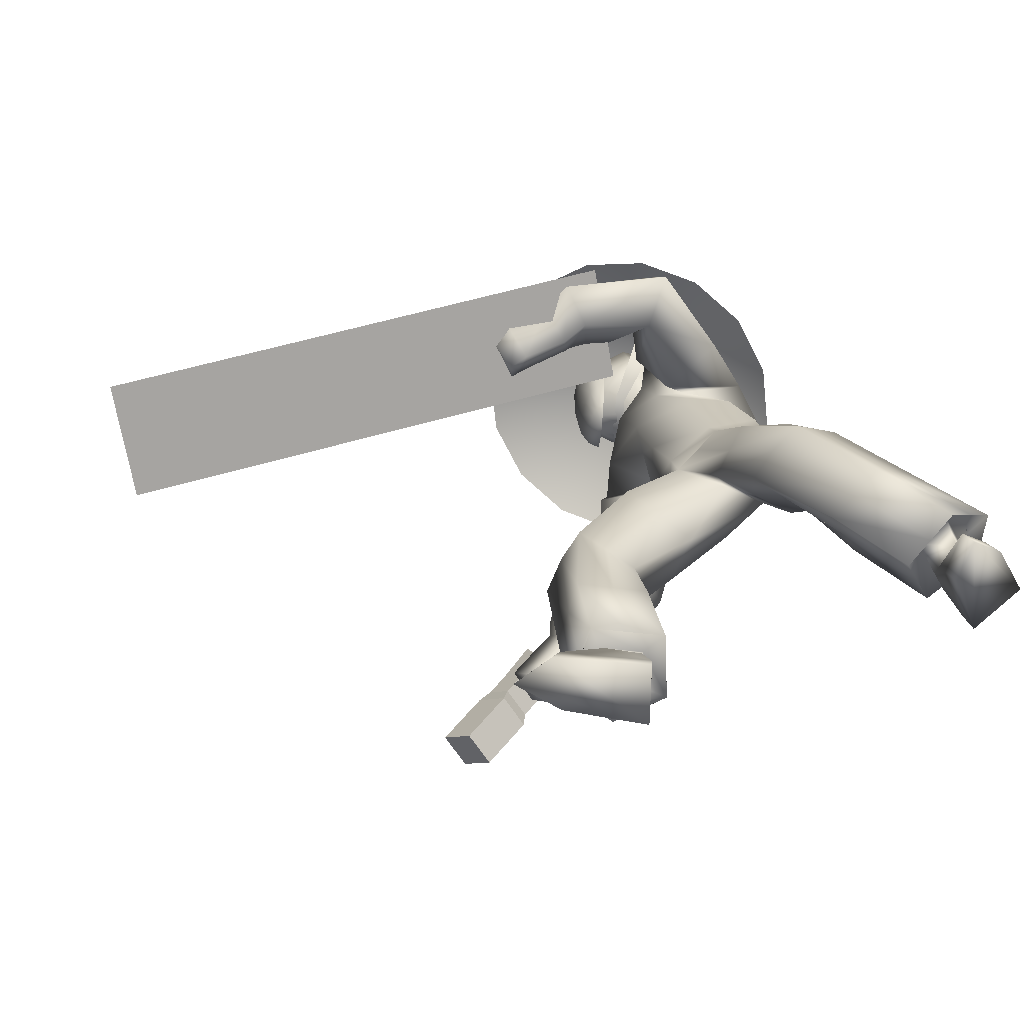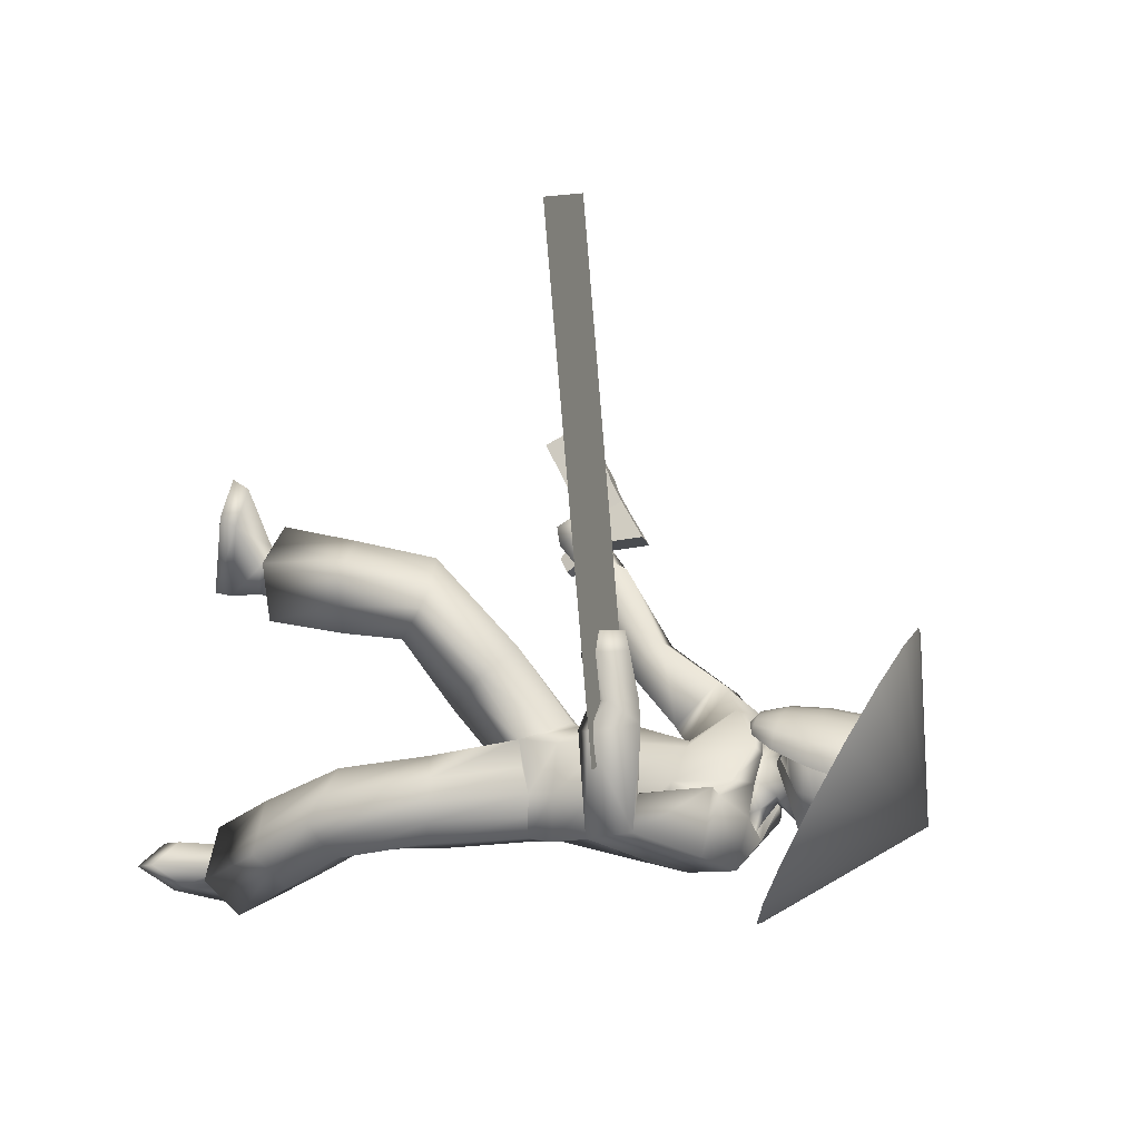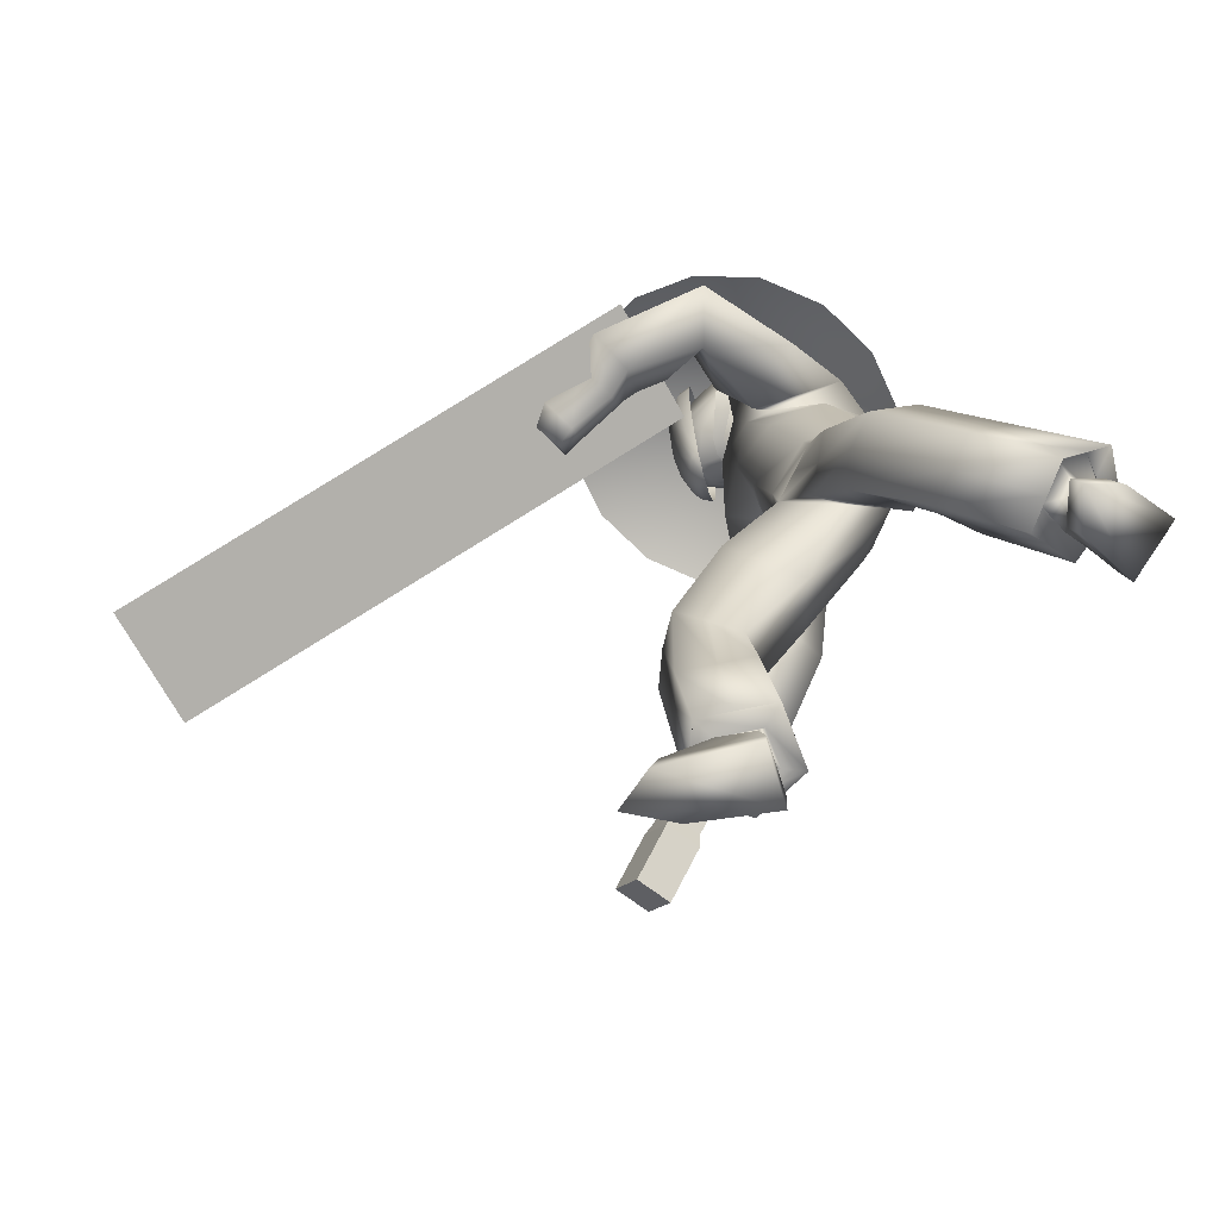
<metadata>
{"format":"obj","ext":"obj","renderer":"f3d","projection":"perspective","resolution":1024,"background":"white","views":[{"elev":-68.7,"azim":74.1,"up":"+Y"},{"elev":37.9,"azim":112.5,"up":"+Z"},{"elev":-68.9,"azim":92.9,"up":"+Y"}]}
</metadata>
<code>
o Sphere
v -1.001 12.9 1.762
v -1.294 12.69 1.704
v -1.488 12.39 1.669
v -1.556 12.03 1.662
v -1.486 11.44 1.687
v -1.288 10.79 1.741
v -0.9936 10.36 1.811
v -0.6475 10.21 1.886
v -0.6559 12.97 1.833
v -0.3101 12.9 1.906
v -0.01652 12.7 1.972
v 0.1802 12.4 2.019
v 0.25 12.04 2.04
v 0.183 11.45 2.037
v -0.01075 10.8 2.009
v -0.3024 10.36 1.956
v -0.3518 12.89 1.976
v -0.09355 12.68 2.099
v 0.07952 12.38 2.186
v 0.1411 12.01 2.221
v 0.08239 11.43 2.204
v -0.08778 10.78 2.136
v -0.3441 10.35 2.025
v -0.4397 12.88 2.023
v -0.2561 12.67 2.188
v -0.1328 12.36 2.301
v -0.08878 11.99 2.345
v -0.1299 11.41 2.319
v -0.2503 10.77 2.224
v -0.432 10.35 2.072
v -0.5606 12.88 2.042
v -0.4793 12.66 2.222
v -0.4245 12.34 2.346
v -0.4045 11.98 2.394
v -0.4216 11.4 2.364
v -0.4735 10.76 2.259
v -0.5529 10.34 2.091
v -0.6959 12.88 2.029
v -0.7293 12.65 2.199
v -0.7512 12.34 2.315
v -0.7581 11.97 2.361
v -0.7483 11.39 2.333
v -0.7236 10.75 2.235
v -0.6882 10.34 2.078
v -0.8251 12.88 1.987
v -0.968 12.66 2.12
v -1.063 12.34 2.212
v -1.096 11.98 2.25
v -1.06 11.39 2.231
v -0.9623 10.75 2.157
v -0.8174 10.34 2.036
v -0.9285 12.88 1.921
v -1.159 12.66 1.998
v -1.313 12.35 2.054
v -1.366 11.99 2.078
v -1.31 11.4 2.072
v -1.153 10.76 2.035
v -0.9208 10.34 1.97
v -0.9903 12.89 1.842
v -1.273 12.68 1.852
v -1.462 12.37 1.863
v -1.528 12 1.871
v -1.459 11.42 1.881
v -1.268 10.77 1.889
v -0.9826 10.35 1.891
f 12 11 18 19
f 16 15 22 23
f 11 10 17 18
f 15 14 21 22
f 14 13 20 21
f 13 12 19 20
f 22 21 28 29
f 21 20 27 28
f 20 19 26 27
f 19 18 25 26
f 23 22 29 30
f 18 17 24 25
f 27 26 33 34
f 26 25 32 33
f 30 29 36 37
f 25 24 31 32
f 29 28 35 36
f 28 27 34 35
f 37 36 43 44
f 32 31 38 39
f 36 35 42 43
f 35 34 41 42
f 34 33 40 41
f 33 32 39 40
f 42 41 48 49
f 41 40 47 48
f 40 39 46 47
f 44 43 50 51
f 39 38 45 46
f 43 42 49 50
f 47 46 53 54
f 51 50 57 58
f 46 45 52 53
f 50 49 56 57
f 49 48 55 56
f 48 47 54 55
f 57 56 63 64
f 56 55 62 63
f 55 54 61 62
f 54 53 60 61
f 58 57 64 65
f 53 52 59 60
f 8 16 23
f 10 9 17
f 17 9 24
f 8 23 30
f 8 30 37
f 24 9 31
f 31 9 38
f 8 37 44
f 8 44 51
f 38 9 45
f 8 51 58
f 45 9 52
f 52 9 59
f 8 58 65
f 62 61 3 4
f 8 65 7
f 61 60 2 3
f 65 64 6 7
f 60 59 1 2
f 64 63 5 6
f 59 9 1
f 63 62 4 5
o Cone
v -0.03241 11.12 -1.328
v 0.9868 11.14 -0.9186
v 1.775 11.27 -0.1641
v 2.213 11.48 0.8202
v 2.234 11.75 1.885
v -0.4203 13.44 0.8877
v 1.834 12.04 2.867
v 1.074 12.3 3.618
v 0.07025 12.48 4.023
v -1.025 12.58 4.02
v -2.044 12.56 3.611
v -2.832 12.43 2.856
v -3.27 12.22 1.872
v -3.291 11.95 0.8074
v -2.89 11.66 -0.1751
v -2.131 11.4 -0.9259
v -1.127 11.21 -1.331
v 1.291 11.95 1.011
v 1.325 12.13 1.475
v -2.331 12.15 0.7426
v -2.084 11.96 0.3228
v -0.2435 10.83 1.528
v -0.2403 10.88 1.697
v -0.9371 10.88 1.559
v -0.8737 10.84 1.404
v -0.1768 12.53 0.8013
v -0.2479 12.71 1.244
v -0.77 12.72 1.144
v -0.6567 12.53 0.6973
f 81 71 82
f 66 71 67
f 80 71 81
f 79 71 80
f 78 71 79
f 77 71 78
f 76 71 77
f 75 71 76
f 74 71 75
f 73 71 74
f 72 71 73
f 70 71 72
f 69 71 70
f 68 71 69
f 82 71 66
f 67 71 68
f 85 86 90 89
f 83 84 88 87
f 89 90 87 88
f 86 85 93 94
f 84 83 91 92
o Cube.003
v -4.911 6.346 2.3
v -4.521 6.921 1.916
v -4.607 5.945 2.057
v -4.315 6.299 1.759
v -4.552 6.357 2.729
v -4.119 6.933 2.396
v -4.249 5.956 2.486
v -3.913 6.311 2.24
v -3.84 5.531 1.594
v -3.706 5.741 1.414
v -3.647 5.537 1.824
v -3.452 5.749 1.718
v -5.125 6.071 2.487
v -4.822 5.669 2.244
v -4.767 6.082 2.916
v -4.464 5.68 2.672
v -5.299 5.924 2.592
v -4.877 5.365 2.253
v -4.897 5.936 3.072
v -4.475 5.377 2.734
v -5.846 5.222 3.068
v -5.424 4.663 2.73
v -5.444 5.234 3.549
v -5.022 4.675 3.21
f 96 98 97 95
f 101 97 103 105
f 102 100 99 101
f 100 96 95 99
f 99 95 107 109
f 100 102 98 96
f 104 106 105 103
f 102 101 105 106
f 98 102 106 104
f 97 98 104 103
f 108 110 114 112
f 97 101 110 108
f 101 99 109 110
f 95 97 108 107
f 113 111 115 117
f 107 108 112 111
f 109 107 111 113
f 110 109 113 114
f 115 116 118 117
f 114 113 117 118
f 112 114 118 116
f 111 112 116 115
o Cube.002
v -2.862 6.272 9.903
v 0.8397 8.611 2.172
v -1.062 6.356 10.79
v 2.64 8.694 3.059
v -1.506 6.625 9.293
v 1.337 8.421 3.357
f 122 120 119 121
l 123 124
o Cube
v 0.6121 6.86 -0.9618
v 0.8884 6.833 0.3862
v -0.6276 7.021 0.8193
v -0.8811 6.519 -0.346
v 1.141 6.931 -0.392
v -0.04956 6.454 -0.769
v 0.1786 6.354 0.8785
v -1.149 6.874 0.3117
v 1.64 4.086 -1.231
v 2.417 3.372 -0.2301
v 2.336 3.84 -0.9467
v 1.011 3.542 -0.8934
v 1.326 3.442 0.1594
v -1.711 3.988 2.759
v -1.627 3.982 1.287
v -0.8013 3.707 1.518
v -0.6162 4.178 2.513
v -2.054 3.942 1.965
v 0.4557 10.87 0.3799
v 0.03224 10.56 1.228
v -1.096 10.3 1.414
v -1.576 10.55 0.6014
v 0.5654 10.65 0.9492
v -0.5274 10.85 0.3195
v -0.5053 10.51 1.425
v -1.638 10.19 1.159
v 2.87 8.689 1.796
v 1.942 8.526 1.838
v 2.609 9.384 1.951
v 1.971 9.222 2.173
v -2.747 7.416 0.2385
v -2.097 7.511 0.9515
v -3.188 7.901 0.853
v -2.522 7.943 1.478
v 2.263 8.464 3.482
v 1.769 8.107 2.995
v 1.612 9.106 3.335
v 1.109 8.717 2.784
v -3.567 6.268 0.8764
v -3.042 6.323 1.471
v -3.966 6.834 1.427
v -3.41 6.914 2.159
v 1.465 2.044 -3.371
v 2.383 1.114 -2.481
v 2.326 1.723 -3.191
v 0.7675 1.636 -2.725
v 1.456 0.9395 -2.058
v -1.922 0.8665 2.398
v -1.727 1.003 0.8374
v -0.7472 1.079 1.157
v -0.8927 0.9555 2.328
v -2.322 0.8943 1.555
v 0.5451 7.307 -0.8633
v 0.787 7.237 0.4418
v -0.6992 7.141 0.7253
v -0.8443 6.945 -0.5198
v 1.118 7.366 -0.3338
v -0.1138 7.243 -0.6867
v 0.0744 7.024 0.9374
v -1.182 7.222 0.1069
v 0.7189 8.445 -0.6287
v 0.7991 8.122 0.8917
v -0.8408 7.991 0.9457
v -1.087 8.234 -0.5691
v 1.036 8.319 0.04438
v -0.2327 8.328 -0.6231
v -0.06553 7.93 1.18
v -1.251 8.089 0.1291
v 0.9456 9.765 -0.3158
v 0.494 9.268 1.205
v -0.6421 9.168 1.125
v -1.452 9.692 -0.2946
v 0.6947 9.223 0.7681
v -0.3674 9.751 -0.3961
v -0.2124 9.262 1.38
v -1.073 8.957 0.6463
v 1.159 10.67 0.2616
v 0.2491 10.24 1.373
v -1.204 9.785 1.58
v -2.091 10.21 0.3944
v 0.7856 10.2 1.47
v -0.5445 10.89 -0.02449
v -0.4845 10.36 1.575
v -1.765 9.469 1.478
v 1.672 9.413 0.4261
v 0.7429 9.16 1.086
v 1.746 10.26 0.9584
v 0.8161 10.08 1.649
v -2.029 8.896 0.01761
v -1.168 8.724 0.8567
v -2.558 9.373 0.7219
v -1.784 9.261 1.594
v 1.733 8.588 3.744
v 1.354 8.14 3.262
v 1.367 8.975 3.61
v 1.01 8.558 3.129
v -3.904 6.187 1.309
v -3.339 6.165 1.814
v -4.135 6.557 1.642
v -3.586 6.558 2.122
v 1.369 8.28 4.359
v 0.9898 7.833 3.877
v 1.003 8.668 4.225
v 0.5368 8.371 3.727
v -4.226 5.541 1.599
v -3.661 5.518 2.104
v -4.457 5.911 1.932
v -3.996 6.01 2.508
v 1.683 2.06 -3.002
v 2.224 1.513 -2.478
v 2.19 1.871 -2.896
v 1.272 1.82 -2.621
v 1.678 1.41 -2.229
v -1.893 1.18 2.104
v -1.778 1.247 1.185
v -1.201 1.289 1.375
v -1.287 1.228 2.062
v -2.128 1.19 1.606
v 1.44 1.566 -3.16
v 1.919 1.082 -2.696
v 1.632 1.438 -3.052
v 1.082 1.358 -2.828
v 1.418 1.018 -2.503
v -1.611 0.7426 2.134
v -1.506 0.7137 1.321
v -1.003 0.7551 1.483
v -1.077 0.7738 2.056
v -1.597 0.7184 1.56
v 1.476 1.36 -3.687
v 2.465 0.08907 -2.407
v 2.266 0.5722 -2.935
v 0.8573 1.041 -3.163
v 1.753 0.2383 -2.419
v -1.719 0.3076 3.219
v -1.703 0.2009 1.171
v -0.8648 0.2656 1.401
v -1.139 0.3221 2.782
v -1.886 0.2634 2.502
v 1.485 1.15 -3.915
v 2.487 -0.2084 -2.536
v 2.253 0.3541 -3.149
v 0.7816 0.8005 -3.337
v 1.775 -0.05921 -2.547
v -1.716 0.01386 3.352
v -1.75 -0.1062 1.18
v -0.8082 -0.0344 1.423
v -1.136 0.02728 2.916
v -1.907 -0.04111 2.515
v 0.9929 8.175 4.491
v 0.7148 7.838 4.091
v 0.7167 8.473 4.379
v 0.3723 8.252 3.965
v -4.33 5.366 1.957
v -3.876 5.374 2.337
v -4.5 5.657 2.21
v -4.125 5.76 2.643
v 0.3243 10.69 0.3413
v 0.01268 10.43 1.132
v -1 10.23 1.284
v -1.345 10.48 0.5188
v 0.4532 10.54 0.832
v -0.4846 10.63 0.3234
v -0.4685 10.35 1.331
v -1.454 10.21 1.018
v 0.1079 10.8 0.5391
v -0.01103 10.63 1.227
v -0.9513 10.49 1.307
v -1.072 10.65 0.6227
v 0.2681 10.76 0.9258
v -0.4798 10.73 0.5257
v -0.4732 10.56 1.361
v -1.258 10.56 0.9983
v -0.1187 10.94 0.764
v -0.2212 11.02 1.264
v -0.8033 11.01 1.16
v -0.7381 10.92 0.6798
v -0.01699 10.94 1.026
v -0.4185 10.92 0.7004
v -0.5549 10.91 1.502
v -0.9396 10.91 0.912
v 0.07286 11.28 0.726
v -0.1704 11.04 1.874
v -1.081 11.04 1.698
v -0.8672 11.28 0.5359
v 0.1721 11.24 1.433
v -0.3693 11.3 0.5038
v -0.6391 10.71 1.927
v -1.233 11.25 1.154
v 0.1806 11.5 0.6836
v -0.1244 11.31 2.07
v -1.209 11.31 1.848
v -0.9427 11.51 0.4533
v 0.2963 11.46 1.53
v -0.3539 11.53 0.4365
v -0.7099 11.28 2.176
v -1.383 11.47 1.186
v 0.2268 11.92 0.5717
v -0.1141 11.51 2.115
v -1.235 11.52 1.885
v -0.9355 11.93 0.3333
v 0.323 11.67 1.556
v -0.3269 11.95 0.3194
v -0.7447 11.47 2.34
v -1.415 11.68 1.2
v 0.2363 12.36 0.6894
v -0.05331 12.29 1.988
v -1.203 12.32 1.611
v -0.9846 12.37 0.439
v 0.2251 12.43 1.623
v -0.3464 12.39 0.4293
v -0.6989 12.26 2.144
v -1.341 12.44 1.302
v -0.9596 11.3 2.012
v -0.4169 11.29 2.123
v -0.9898 11.49 2.113
v -0.4294 11.49 2.228
v -0.1518 11.41 2.067
v -1.183 11.42 1.856
v -0.7208 11.38 2.221
v -0.9728 12.27 1.985
v -0.3981 12.26 2.173
v -1.204 11.86 1.746
v -0.7245 11.8 2.253
v -0.09653 11.85 2.04
v -0.2716 11.82 2.174
v -1.099 11.84 1.954
v -0.4363 11.39 2.144
v -0.9518 11.4 2.038
v -0.087 12.6 1.037
v -0.06165 12.52 1.608
v -1.07 12.53 1.398
v -0.8212 12.6 0.8868
v 0.03433 12.6 1.369
v -0.4496 12.6 0.9404
v -0.6329 12.48 1.83
v -1.063 12.61 1.144
v -0.8716 12.49 1.721
v -0.3732 12.48 1.837
v -0.5417 12.65 1.391
v 1.013 6.886 -0.01403
v -0.4854 6.382 -0.4682
v -0.2098 6.795 0.9184
v -1.015 6.686 -0.002149
v 0.8707 6.889 -0.6844
v 0.2638 6.61 -0.8874
v 0.5494 6.575 0.6244
v -0.8771 6.994 0.5745
v 0.07018 6.422 0.003812
v 2.389 3.584 -0.6091
v 1.972 3.986 -1.079
v 1.356 3.792 -1.021
v 1.889 3.406 0.01967
v 1.16 3.498 -0.381
v 0.435 4.908 -0.9417
v 0.739 4.911 0.4686
v 1.259 5.269 -1.154
v 1.581 5.267 0.2651
v 1.818 5.345 -0.5066
v -1.218 3.874 1.448
v -1.155 4.134 2.676
v -1.829 3.981 1.617
v -1.896 3.937 2.364
v -0.7077 3.933 2.002
v -0.1551 5.502 1.746
v -0.457 4.817 0.5423
v -1.352 5.098 0.5953
v -1.603 5.534 1.296
v -1.05 5.823 1.827
v 2.355 1.418 -2.836
v 1.895 1.883 -3.281
v 1.116 1.84 -3.048
v 1.92 1.027 -2.27
v 1.112 1.288 -2.392
v 0.8549 2.694 -1.633
v 1.522 2.029 -0.9553
v 2.422 2.197 -1.408
v 1.515 3.115 -2.286
v 2.325 2.784 -2.082
v -1.237 1.04 0.9981
v -1.407 0.9078 2.361
v -2.025 0.947 1.197
v -2.122 0.8817 1.977
v -0.8196 1.015 1.742
v -0.8365 2.469 2.53
v -0.7043 2.592 1.379
v -2.187 2.406 1.739
v -1.841 2.347 2.566
v -1.652 2.539 1.029
v -1.172 2.568 1.191
v -1.338 2.4 2.536
v -1.919 2.473 1.384
v -2.014 2.377 2.153
v -0.7655 2.526 1.936
v 2.374 2.491 -1.745
v 1.92 2.949 -2.184
v 1.174 2.915 -1.969
v 1.967 2.112 -1.201
v 1.176 2.369 -1.317
v -0.9103 4.951 0.5927
v -0.604 5.68 1.811
v -1.327 5.676 1.559
v -1.475 5.32 0.9428
v -0.3128 5.168 1.182
v 1.157 5.096 0.3652
v 1.535 5.311 -0.832
v 1.7 5.304 -0.1242
v 0.8447 5.085 -1.054
v 0.5894 4.908 -0.2326
f 147 205 201 143
f 125 369 130 182 177
f 144 202 205 147
f 130 365 128 180 182
f 212 154 153 211
f 212 210 152 154
f 130 182 183 131 372
f 432 377 137 379
f 431 380 133 375
f 430 373 135 382
f 429 374 133 380
f 428 376 134 381
f 427 387 140 389
f 426 385 142 391
f 425 386 138 392
f 424 384 141 388
f 423 389 140 383
f 129 181 178 126 364
f 146 204 208 150
f 125 177 181 129 368
f 150 208 203 145
f 145 203 207 149
f 132 184 180 128 367
f 149 207 202 144
f 127 179 184 132 371
f 215 213 155 157
f 146 148 206 204
f 131 183 179 127 366
f 215 157 158 216
f 148 143 201 206
f 126 178 183 131 370
f 214 156 155 213
f 152 160 162 154
f 157 165 166 158
f 209 211 153 151
f 209 151 152 210
f 214 216 158 156
f 159 217 218 160
f 153 161 159 151
f 154 162 161 153
f 151 159 160 152
f 163 221 223 165
f 156 164 163 155
f 158 166 164 156
f 155 163 165 157
f 422 397 171 399
f 421 396 168 400
f 420 401 167 395
f 419 394 167 401
f 418 393 169 402
f 417 407 174 409
f 416 406 172 411
f 415 405 176 410
f 414 404 175 408
f 413 409 174 403
f 177 182 190 185
f 181 189 186 178
f 177 185 189 181
f 184 192 188 180
f 179 187 192 184
f 183 191 187 179
f 178 186 191 183
f 182 180 188 190
f 187 195 200 192
f 191 199 195 187
f 186 194 199 191
f 190 188 196 198
f 185 190 198 193
f 189 197 194 186
f 185 193 197 189
f 192 200 196 188
f 194 202 207 199
f 198 196 204 206
f 193 198 206 201
f 205 212 211 201
f 204 215 216 208
f 199 207 203 195
f 201 211 209 193
f 193 209 210 197
f 196 213 215 204
f 200 214 213 196
f 205 197 210 212
f 218 226 228 220
f 160 218 220 162
f 161 219 217 159
f 162 220 219 161
f 224 232 230 222
f 165 223 224 166
f 164 222 221 163
f 166 224 222 164
f 226 274 276 228
f 219 227 225 217
f 220 228 227 219
f 217 225 226 218
f 230 278 277 229
f 221 229 231 223
f 223 231 232 224
f 222 230 229 221
f 170 236 237 171 397
f 171 237 234 168 396
f 170 395 167 233 236
f 169 235 233 167 394
f 168 234 235 169 393
f 175 241 240 174 407
f 176 242 238 172 406
f 173 239 242 176 405
f 172 238 241 175 404
f 173 403 174 240 239
f 241 251 250 240
f 236 246 247 237
f 242 252 248 238
f 237 247 244 234
f 239 249 252 242
f 236 233 243 246
f 238 248 251 241
f 235 245 243 233
f 239 240 250 249
f 234 244 245 235
f 249 259 262 252
f 246 243 253 256
f 248 258 261 251
f 245 255 253 243
f 249 250 260 259
f 244 254 255 245
f 251 261 260 250
f 246 256 257 247
f 252 262 258 248
f 247 257 254 244
f 259 269 272 262
f 256 253 263 266
f 258 268 271 261
f 255 265 263 253
f 259 260 270 269
f 254 264 265 255
f 261 271 270 260
f 256 266 267 257
f 262 272 268 258
f 257 267 264 254
f 273 275 276 274
f 227 275 273 225
f 228 276 275 227
f 225 273 274 226
f 278 280 279 277
f 232 280 278 230
f 229 277 279 231
f 231 279 280 232
f 143 281 285 147
f 150 288 284 146
f 145 283 288 150
f 149 287 283 145
f 144 282 287 149
f 148 146 284 286
f 143 148 286 281
f 147 285 282 144
f 281 289 293 285
f 288 296 292 284
f 283 291 296 288
f 287 295 291 283
f 282 290 295 287
f 286 284 292 294
f 281 286 294 289
f 285 293 290 282
f 292 296 304 300
f 296 291 299 304
f 291 295 303 299
f 295 290 298 303
f 294 292 300 302
f 289 294 302 297
f 290 293 301 298
f 293 289 297 301
f 269 270 271 268 272
f 264 267 266 263 265
f 304 299 307 312
f 299 303 311 307
f 303 298 306 311
f 302 300 308 310
f 297 302 310 305
f 298 301 309 306
f 301 297 305 309
f 300 304 312 308
f 311 306 314 338 319
f 310 308 316 318
f 305 310 318 313
f 306 309 317 314
f 309 305 313 317
f 308 312 320 316
f 312 307 315 320
f 307 311 319 337 315
f 313 318 326 321
f 314 317 325 322 341
f 317 313 321 325
f 316 320 328 324
f 320 315 342 323 328
f 352 343 327 339
f 351 341 322 340
f 318 316 324 326
f 325 321 329 333
f 324 328 336 332
f 328 323 346 331 336
f 350 347 335 344
f 349 348 330 345
f 326 324 332 334
f 321 326 334 329
f 322 325 333 330 348
f 347 349 345 335
f 327 340 349 347
f 340 322 348 349
f 346 350 344 331
f 323 339 350 346
f 339 327 347 350
f 343 351 340 327
f 319 338 351 343
f 338 314 341 351
f 342 352 339 323
f 315 337 352 342
f 337 319 343 352
f 194 197 205 202
f 200 195 203 208
f 216 214 200 208
f 335 345 362 359
f 334 332 356 358
f 329 334 358 353
f 330 333 357 354
f 345 330 354 362
f 333 329 353 357
f 344 335 359 361
f 332 336 360 356
f 336 331 355 360
f 331 344 361 355
f 359 362 363
f 358 356 363
f 353 358 363
f 354 357 363
f 362 354 363
f 357 353 363
f 361 359 363
f 356 360 363
f 360 355 363
f 355 361 363
f 412 413 403 173
f 139 383 413 412
f 383 140 409 413
f 384 414 408 141
f 138 411 414 384
f 411 172 404 414
f 385 415 410 142
f 139 412 415 385
f 412 173 405 415
f 386 416 411 138
f 142 410 416 386
f 410 176 406 416
f 387 417 409 140
f 141 408 417 387
f 408 175 407 417
f 373 418 402 135
f 134 400 418 373
f 400 168 393 418
f 374 419 401 133
f 135 402 419 374
f 402 169 394 419
f 398 420 395 170
f 136 375 420 398
f 375 133 401 420
f 376 421 400 134
f 137 399 421 376
f 399 171 396 421
f 377 422 399 137
f 136 398 422 377
f 398 170 397 422
f 390 423 383 139
f 128 365 423 390
f 365 130 389 423
f 366 424 388 131
f 127 392 424 366
f 392 138 384 424
f 371 425 392 127
f 132 391 425 371
f 391 142 386 425
f 367 426 391 132
f 128 390 426 367
f 390 139 385 426
f 372 427 389 130
f 131 388 427 372
f 388 141 387 427
f 370 428 381 126
f 131 379 428 370
f 379 137 376 428
f 368 429 380 125
f 129 382 429 368
f 382 135 374 429
f 364 430 382 129
f 126 381 430 364
f 381 134 373 430
f 378 431 375 136
f 130 369 431 378
f 369 125 380 431
f 372 432 379 131
f 130 378 432 372
f 378 136 377 432

</code>
